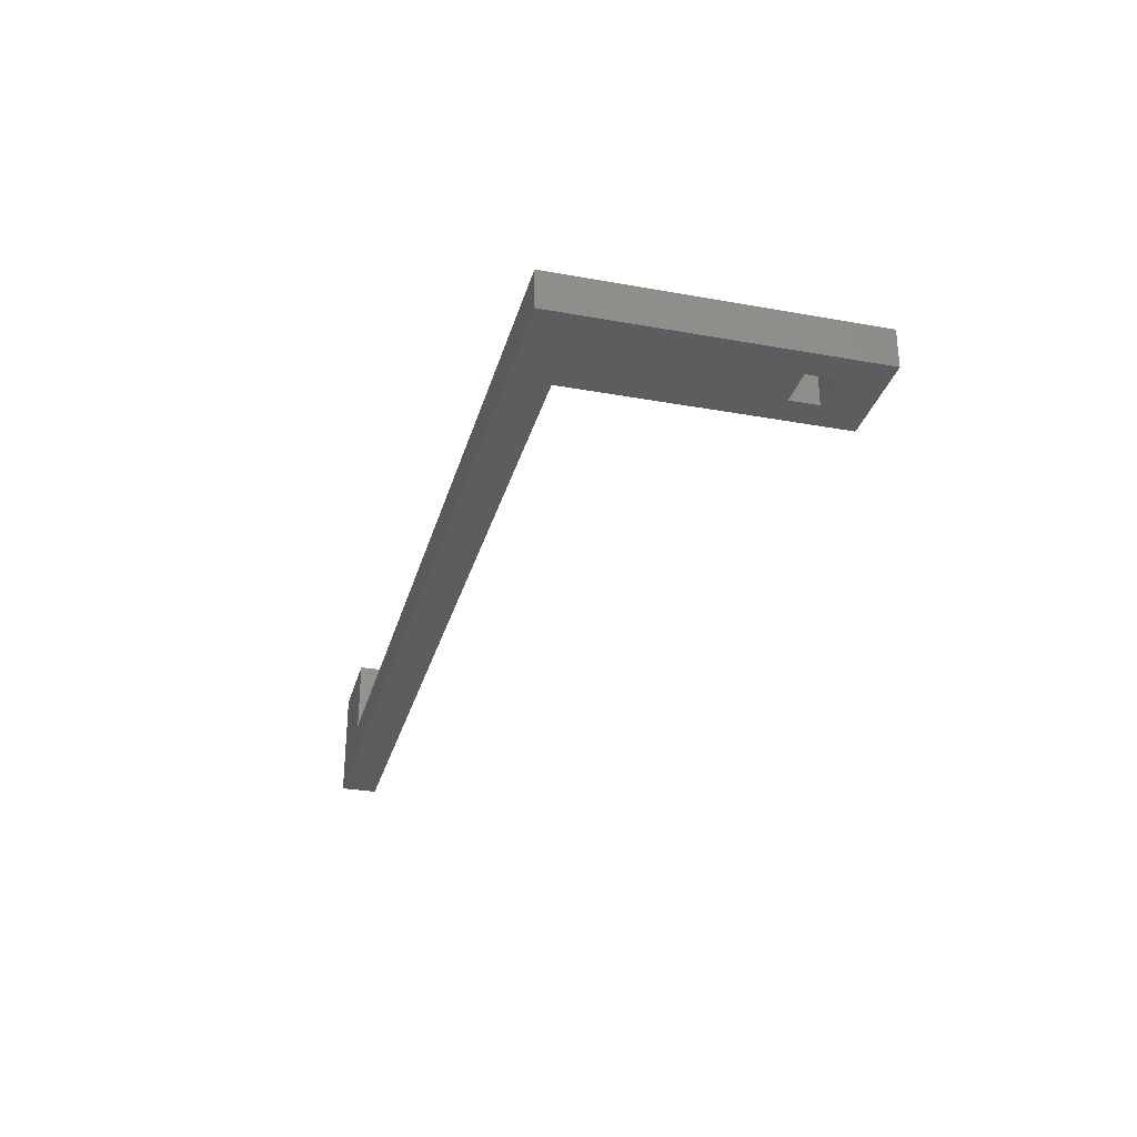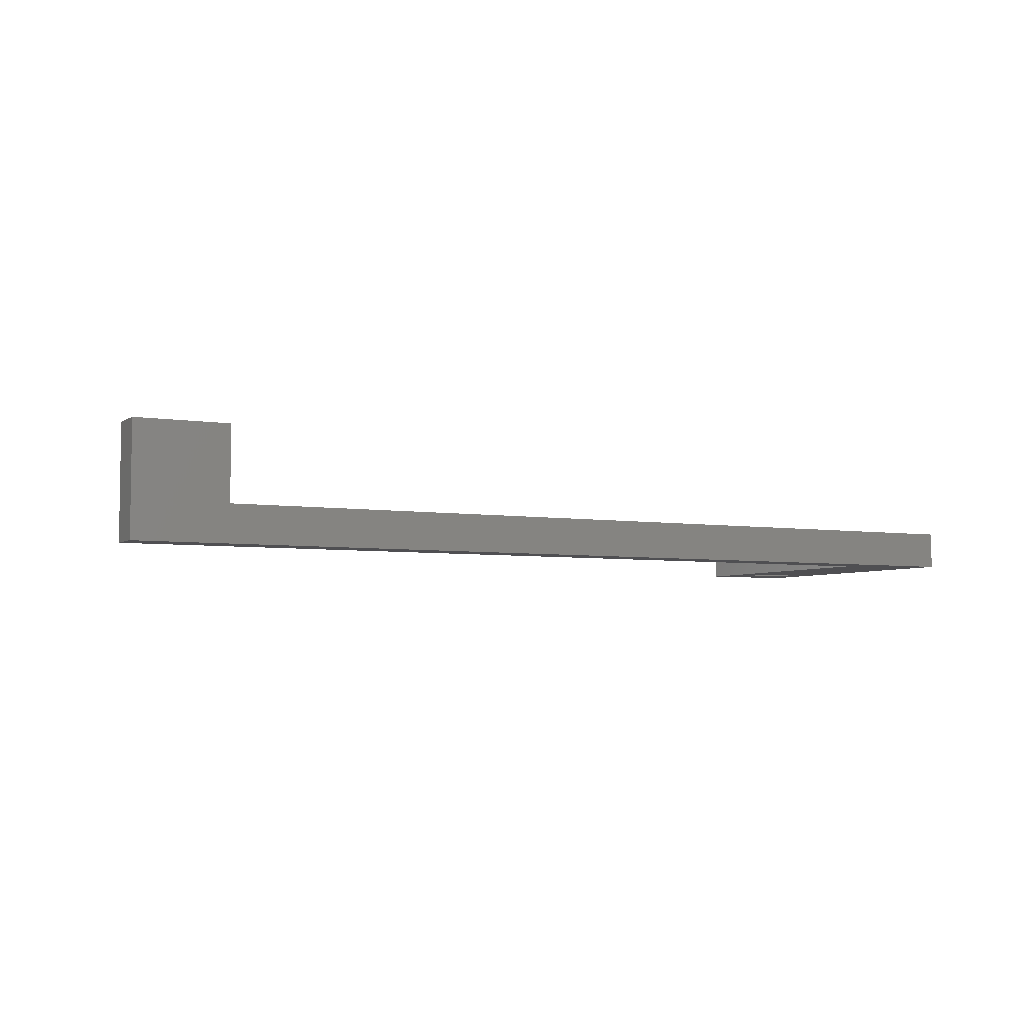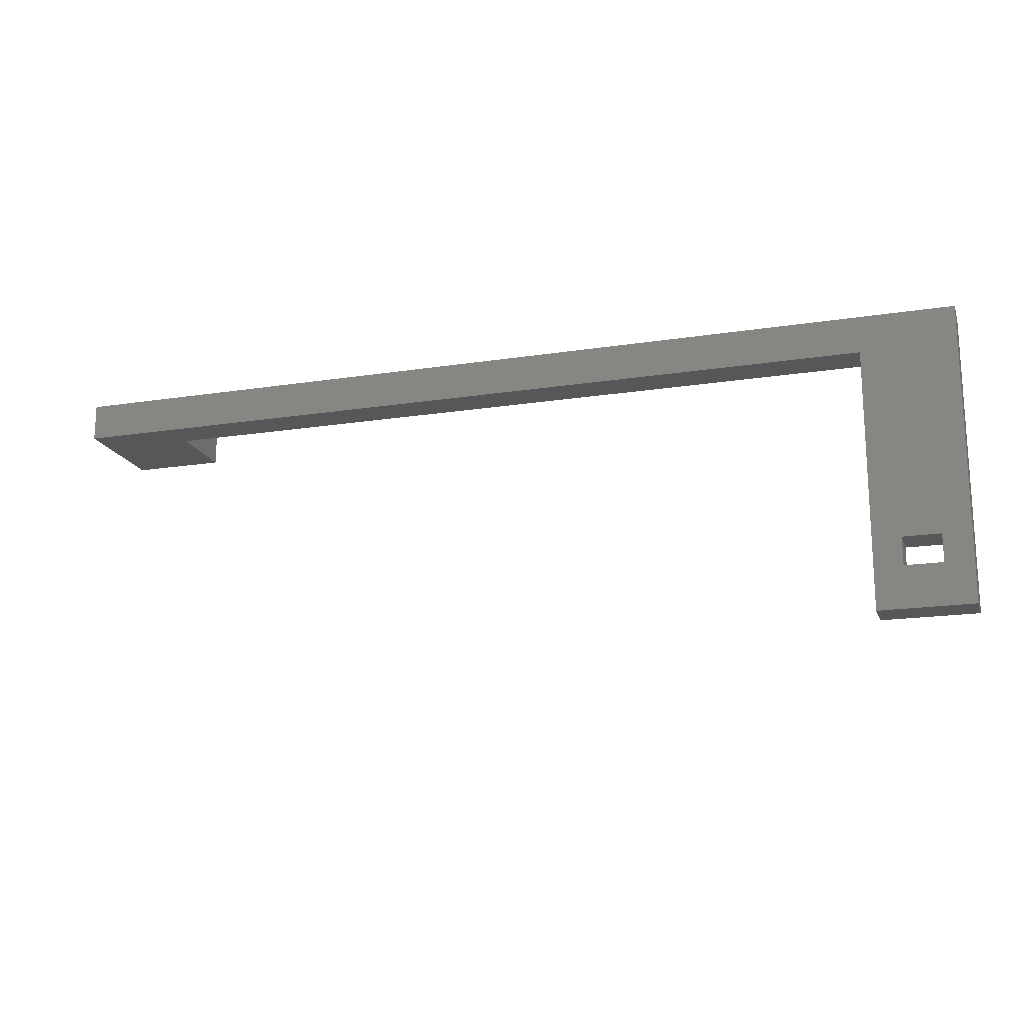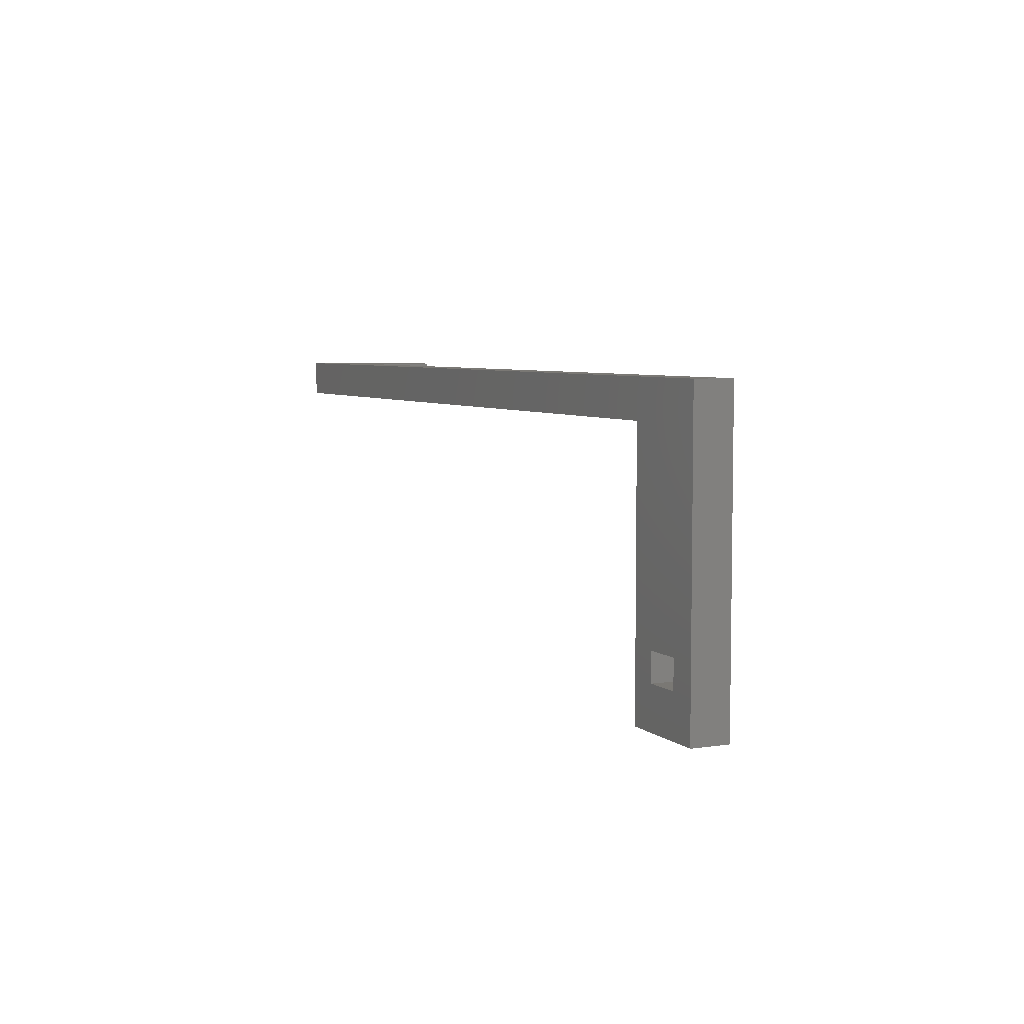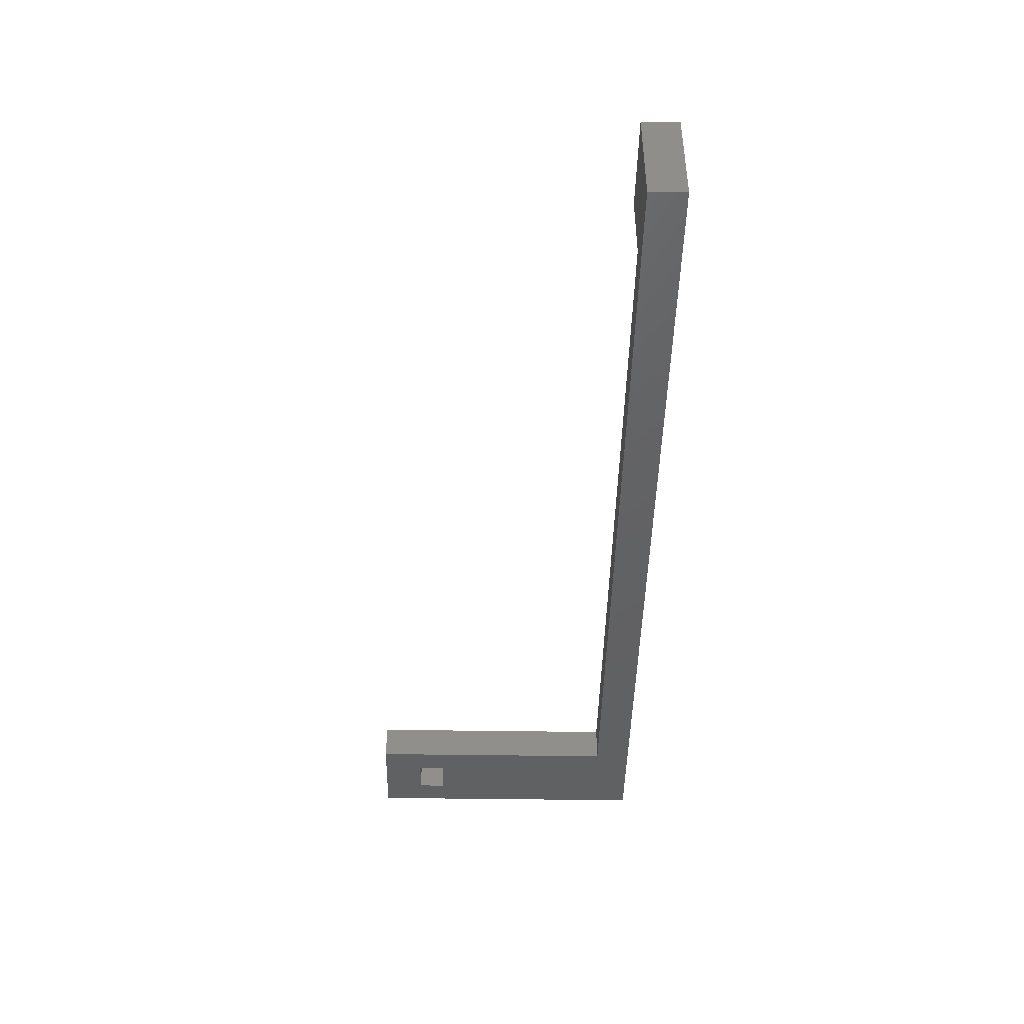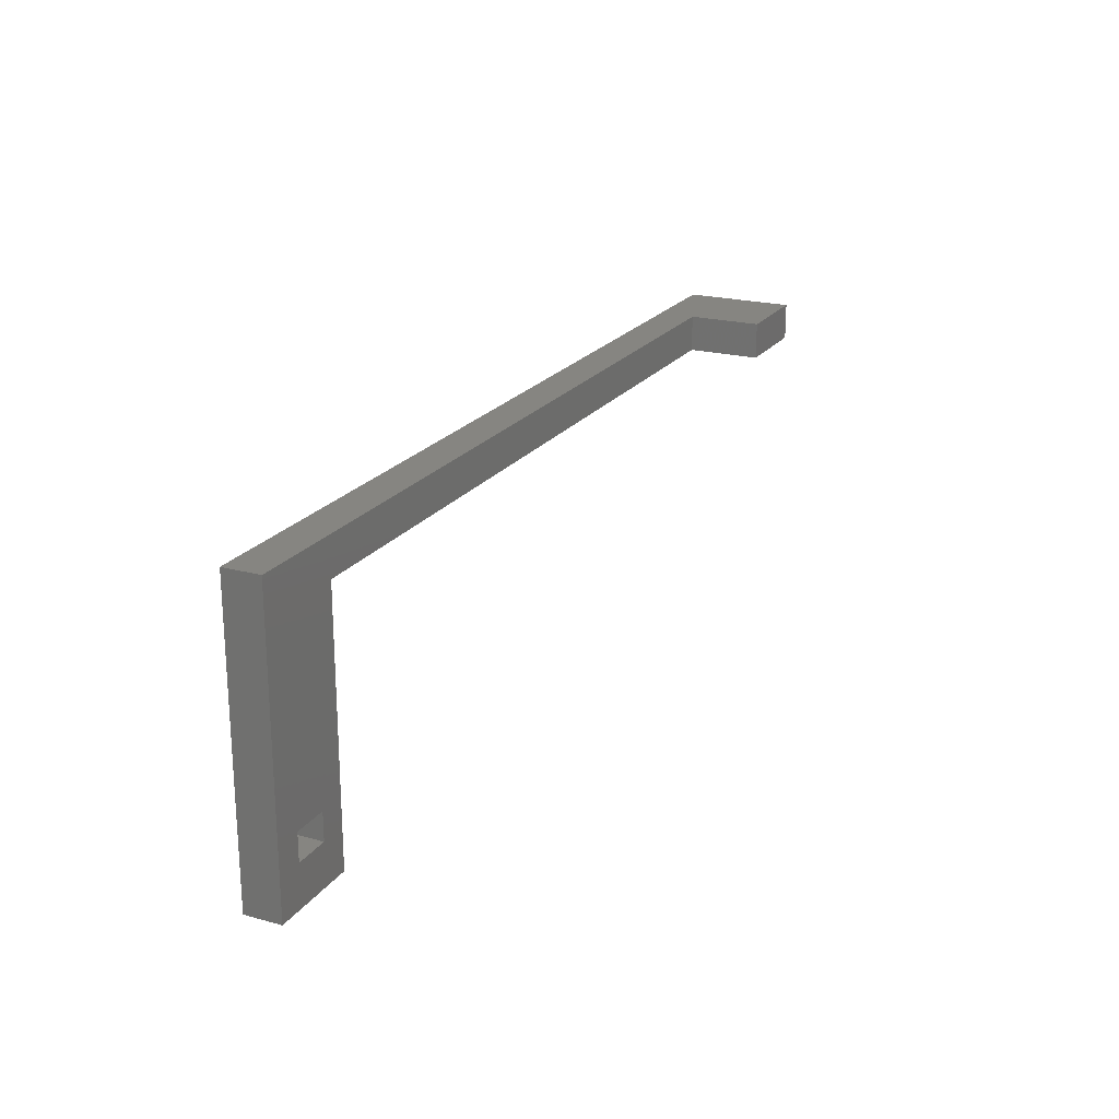
<metadata>
{"format":"stl","ext":"stl","renderer":"f3d","projection":"perspective","resolution":1024,"background":"white","views":[{"elev":-30.2,"azim":-104.7,"up":"+Z"},{"elev":-5.0,"azim":152.3,"up":"+Z"},{"elev":-17.8,"azim":-163.0,"up":"+Y"},{"elev":5.5,"azim":-114.7,"up":"+Y"},{"elev":-44.3,"azim":89.0,"up":"+Z"},{"elev":21.4,"azim":-64.3,"up":"+Y"}]}
</metadata>
<code>
# stl→obj: 24 verts, 48 faces
v -2.5 -15 -2
v -2.5 1 0
v -2.5 1 -2
v -2.5 -15 0
v 42.5 1 0
v 2.5 -1 0
v 42.5 -1 0
v 1 -11.25 0
v 2.5 -15 0
v -1 -11.25 0
v 1 -12.75 0
v -1 -12.75 0
v 2.5 -1 -2
v 2.5 -15 -2
v 1 -11.25 -2
v 1 -12.75 -2
v -1 -12.75 -2
v -1 -11.25 -2
v 47.5 1 -2
v 47.5 -1 -2
v 47.5 -1 4
v 47.5 1 4
v 42.5 -1 4
v 42.5 1 4
f 1 2 3
f 2 1 4
f 5 6 7
f 6 8 9
f 6 10 8
f 4 10 2
f 6 2 10
f 2 6 5
f 11 9 8
f 12 9 11
f 12 4 9
f 10 4 12
f 9 13 6
f 13 9 14
f 15 14 16
f 14 17 16
f 17 1 18
f 1 17 14
f 13 19 20
f 14 15 13
f 18 13 15
f 3 18 1
f 13 3 19
f 18 3 13
f 1 9 4
f 9 1 14
f 12 18 10
f 18 12 17
f 16 8 15
f 8 16 11
f 16 12 11
f 12 16 17
f 18 8 10
f 8 18 15
f 21 19 22
f 19 21 20
f 6 13 7
f 7 21 23
f 7 20 21
f 20 7 13
f 22 5 24
f 19 5 22
f 3 5 19
f 5 3 2
f 7 24 5
f 24 7 23
f 24 21 22
f 21 24 23

</code>
